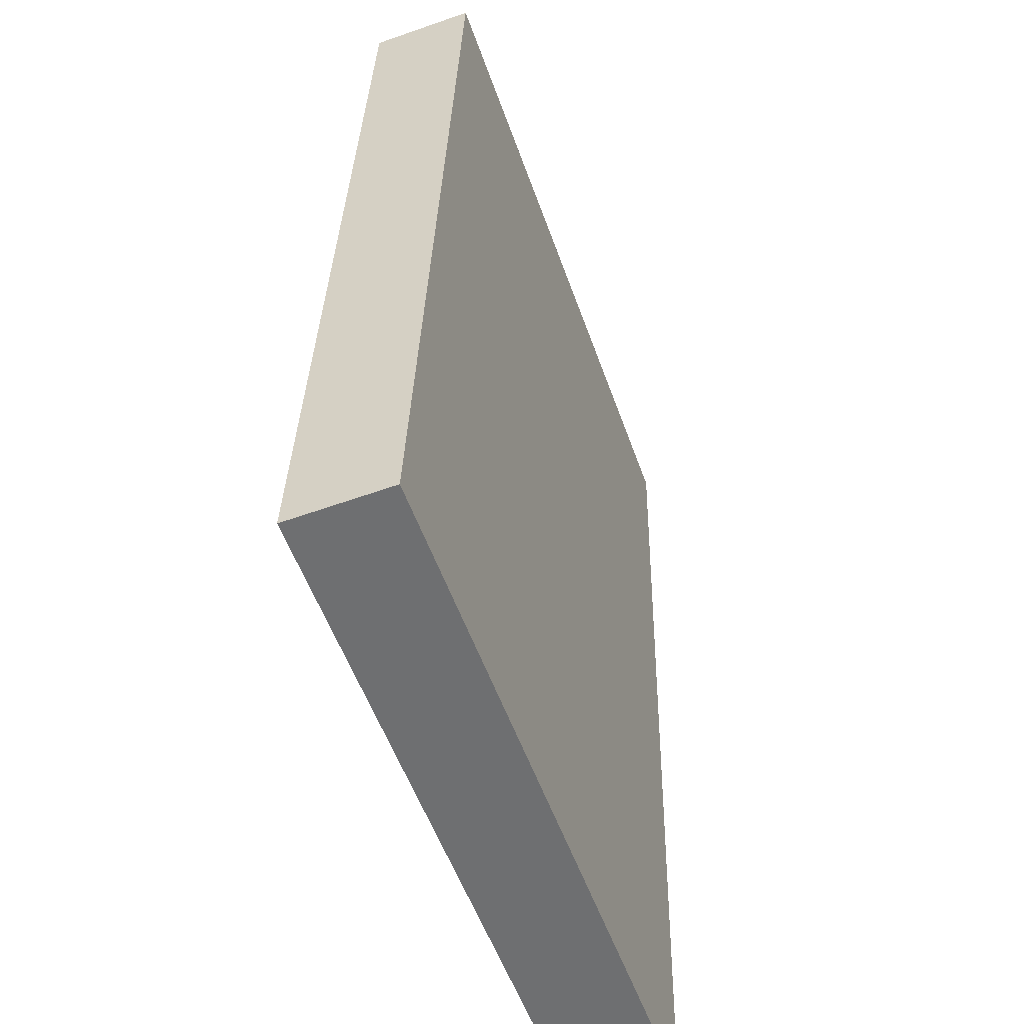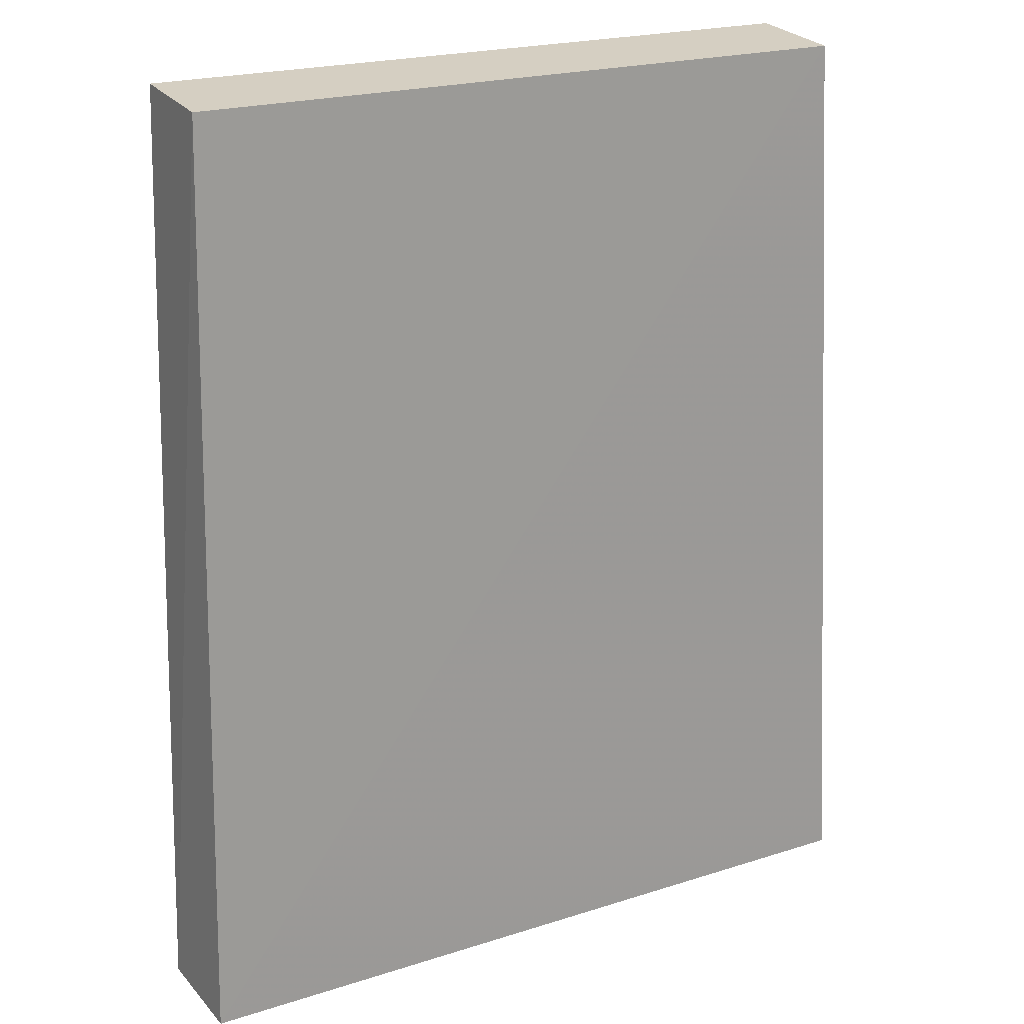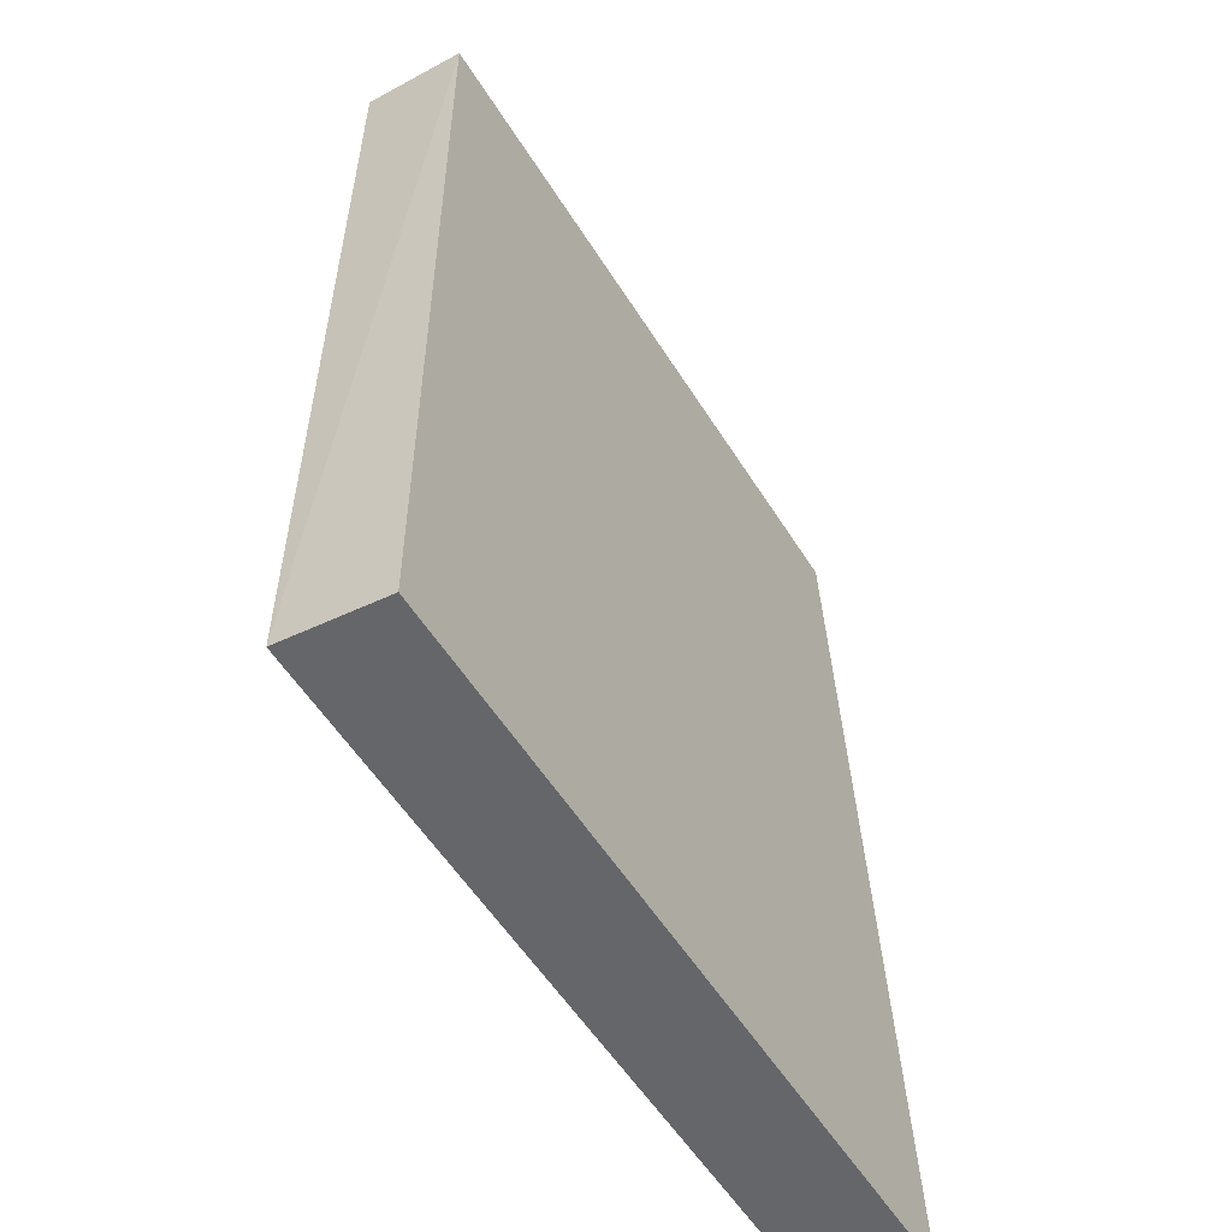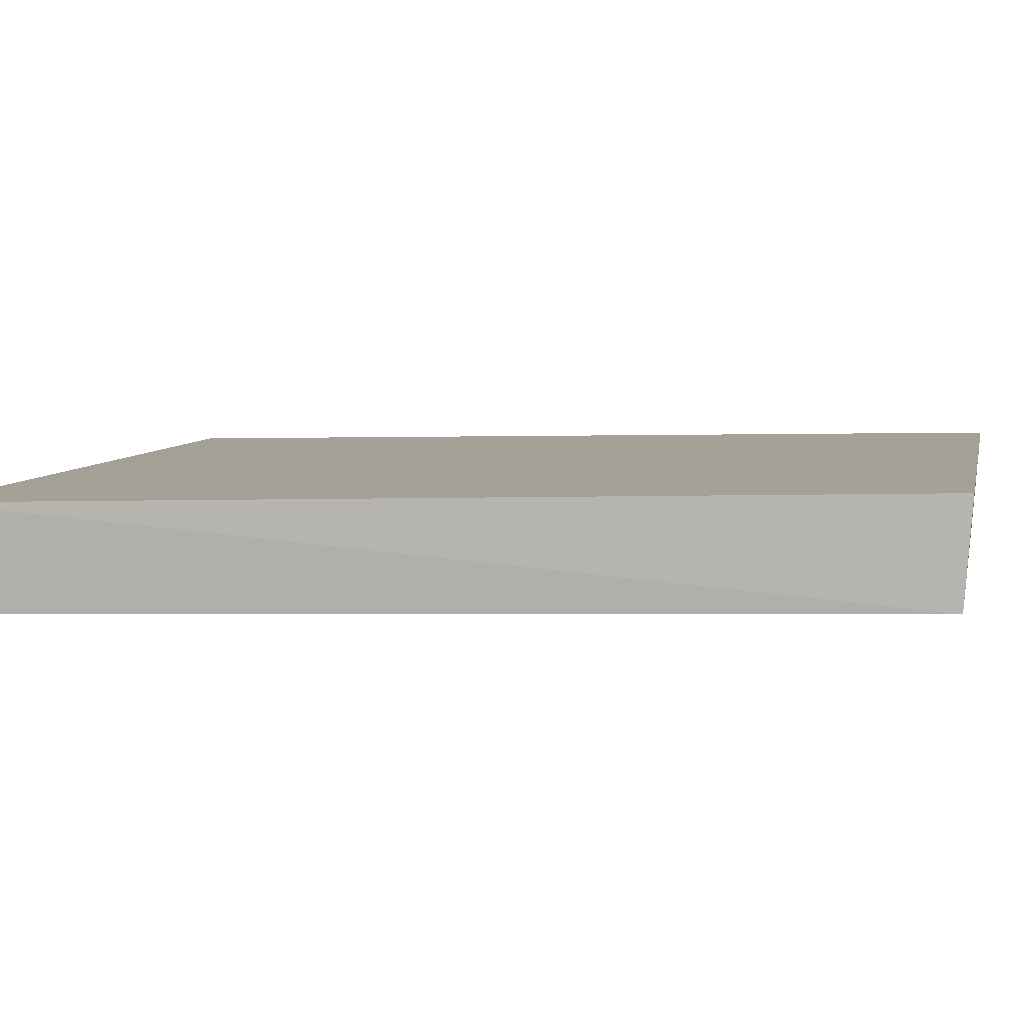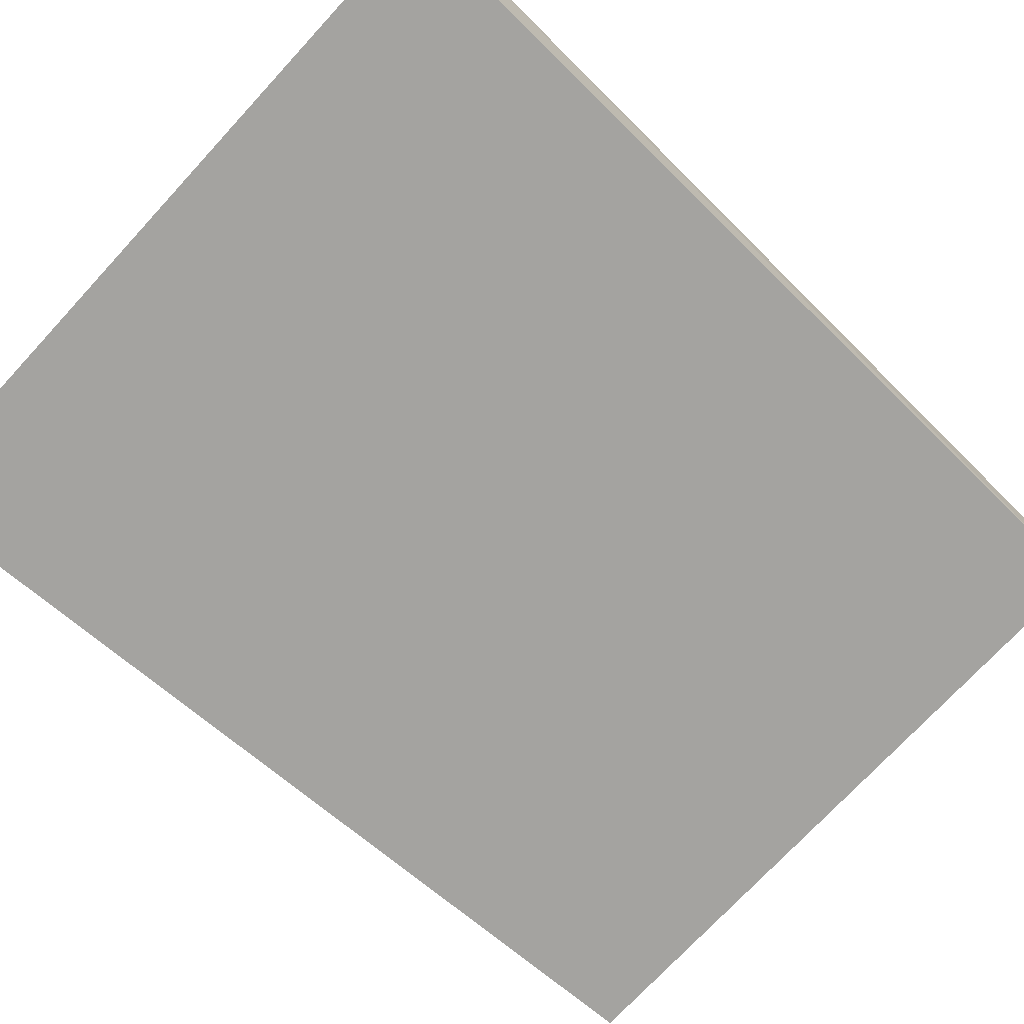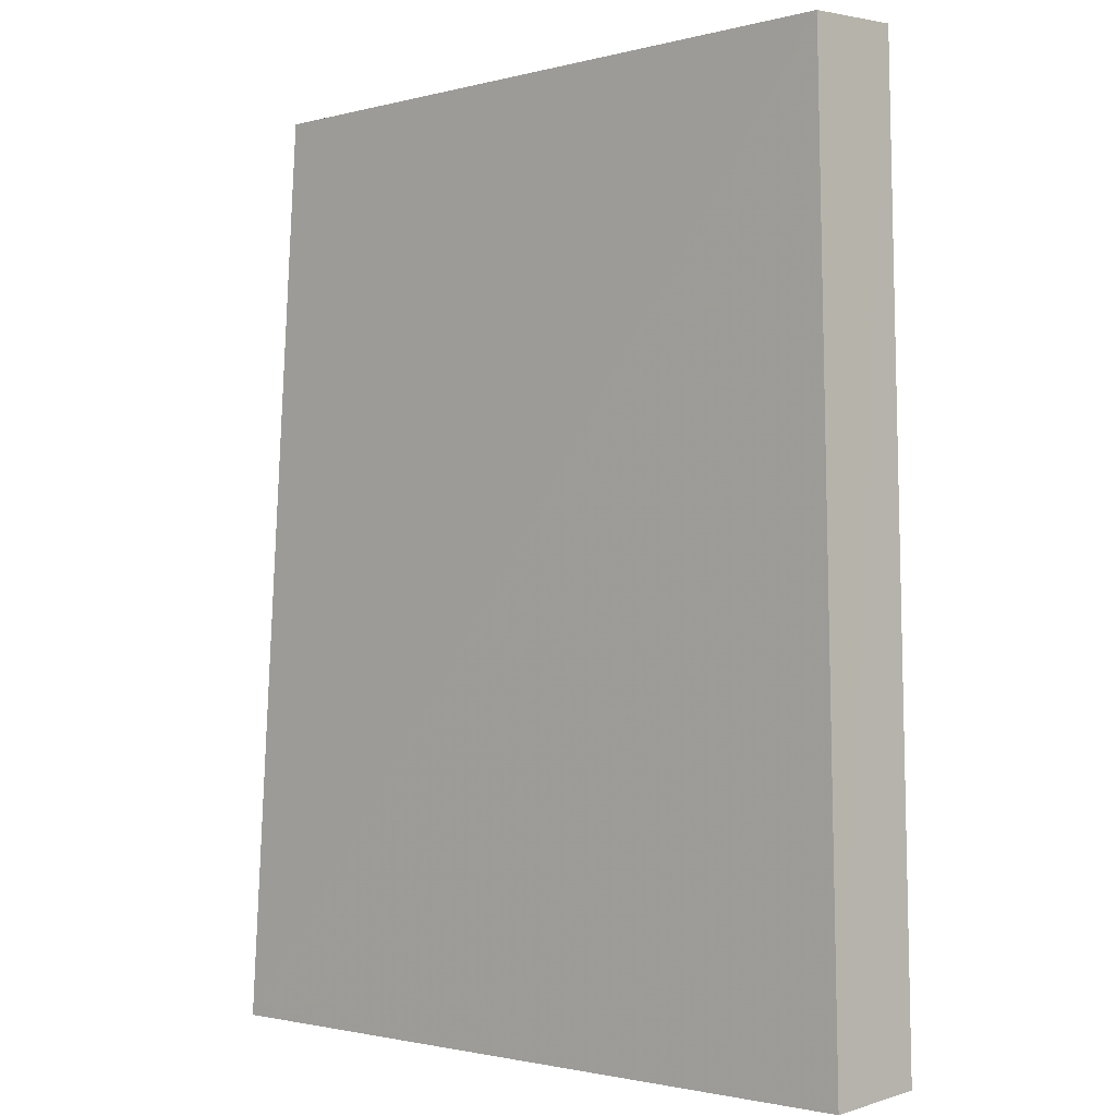
<metadata>
{"format":"obj","ext":"obj","renderer":"f3d","projection":"perspective","resolution":1024,"background":"white","views":[{"elev":-53.2,"azim":-71.0,"up":"+Y"},{"elev":22.2,"azim":150.5,"up":"+Y"},{"elev":-54.1,"azim":121.3,"up":"+Y"},{"elev":6.3,"azim":102.3,"up":"+Z"},{"elev":-73.8,"azim":47.6,"up":"+Z"},{"elev":-2.2,"azim":-136.0,"up":"+Y"}]}
</metadata>
<code>
v 0.03109 -0.3407 -0.03079
v 0.03073 -0.3413 -0.0392
v 0.02809 -0.2657 -0.0371
v -0.02808 -0.2655 -0.02877
v -0.03111 -0.3411 -0.0308
v 0.02806 -0.2651 -0.02876
v -0.03114 -0.3417 -0.03914
v -0.02811 -0.2661 -0.03711
f 1 2 3
f 5 2 1
f 5 1 4
f 6 1 3
f 6 4 1
f 7 2 5
f 7 5 4
f 8 3 2
f 8 2 7
f 8 7 4
f 8 6 3
f 8 4 6

</code>
